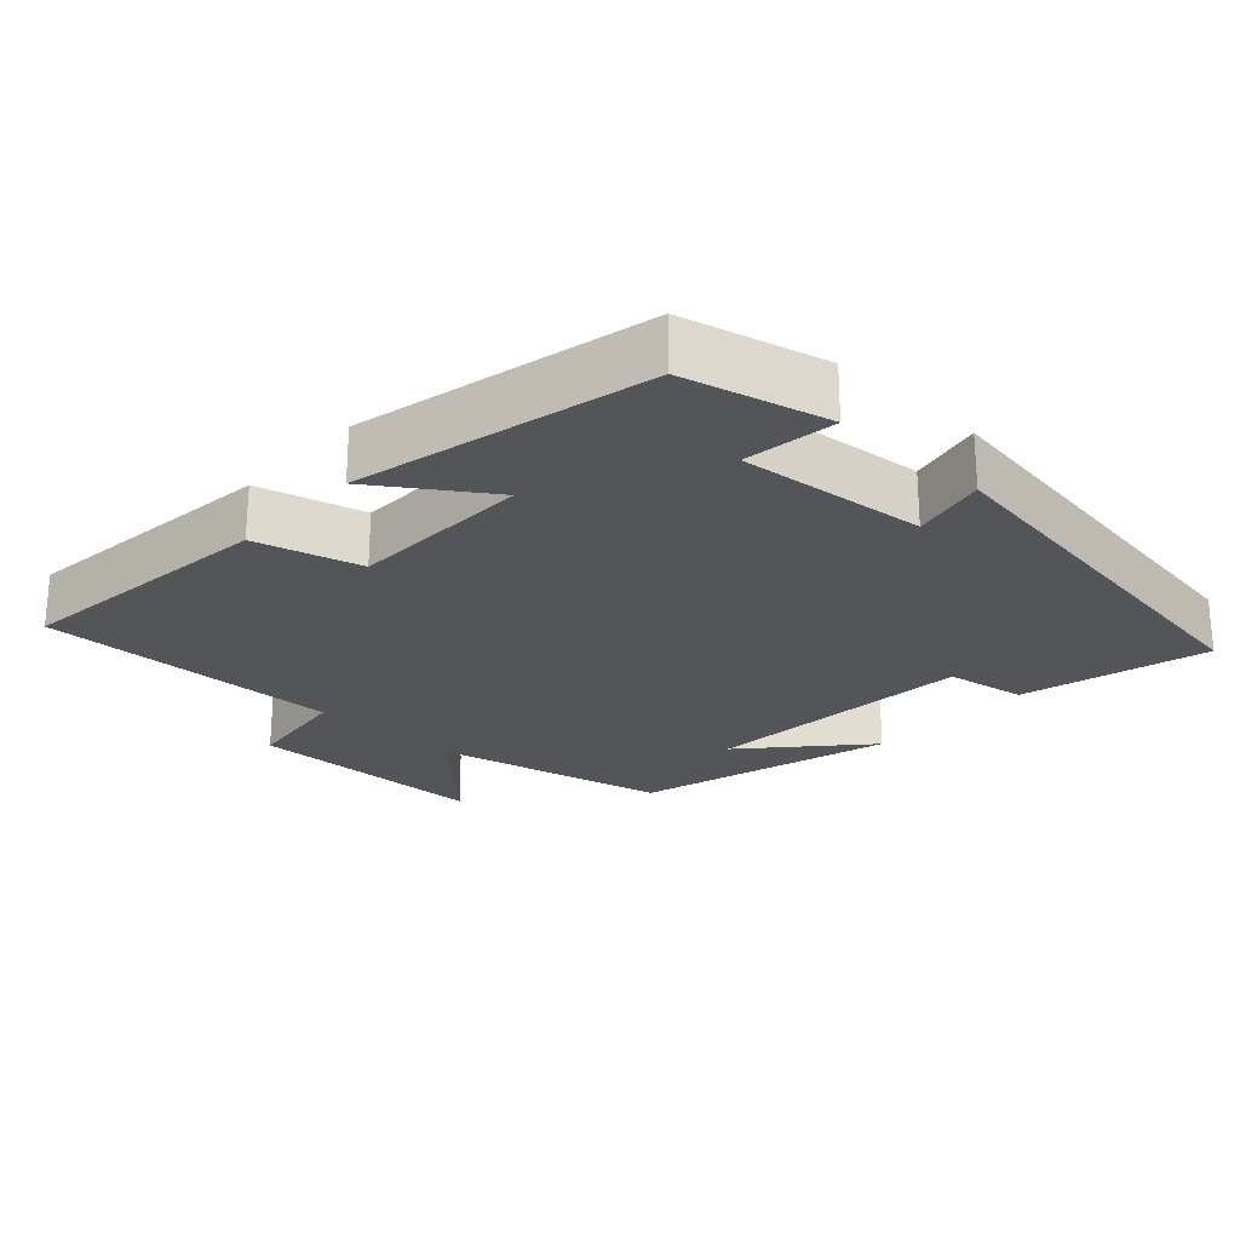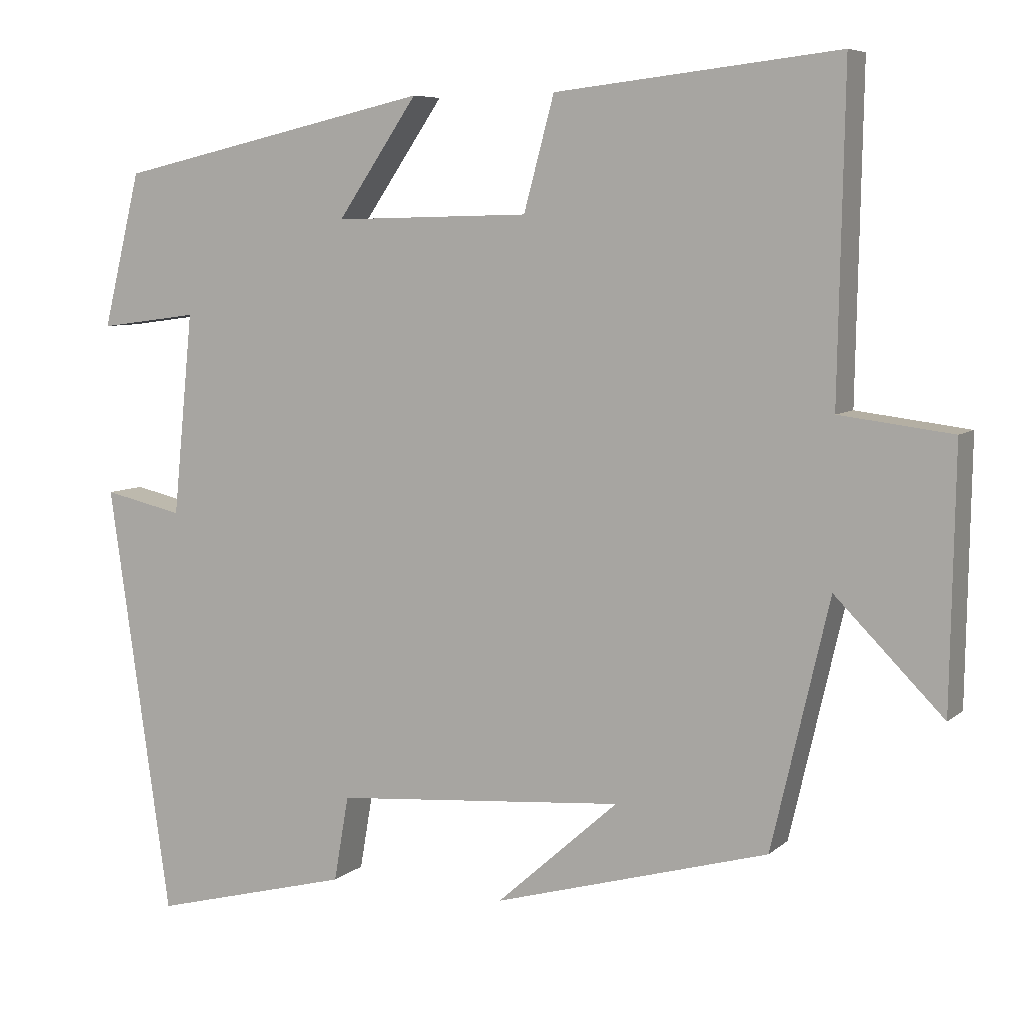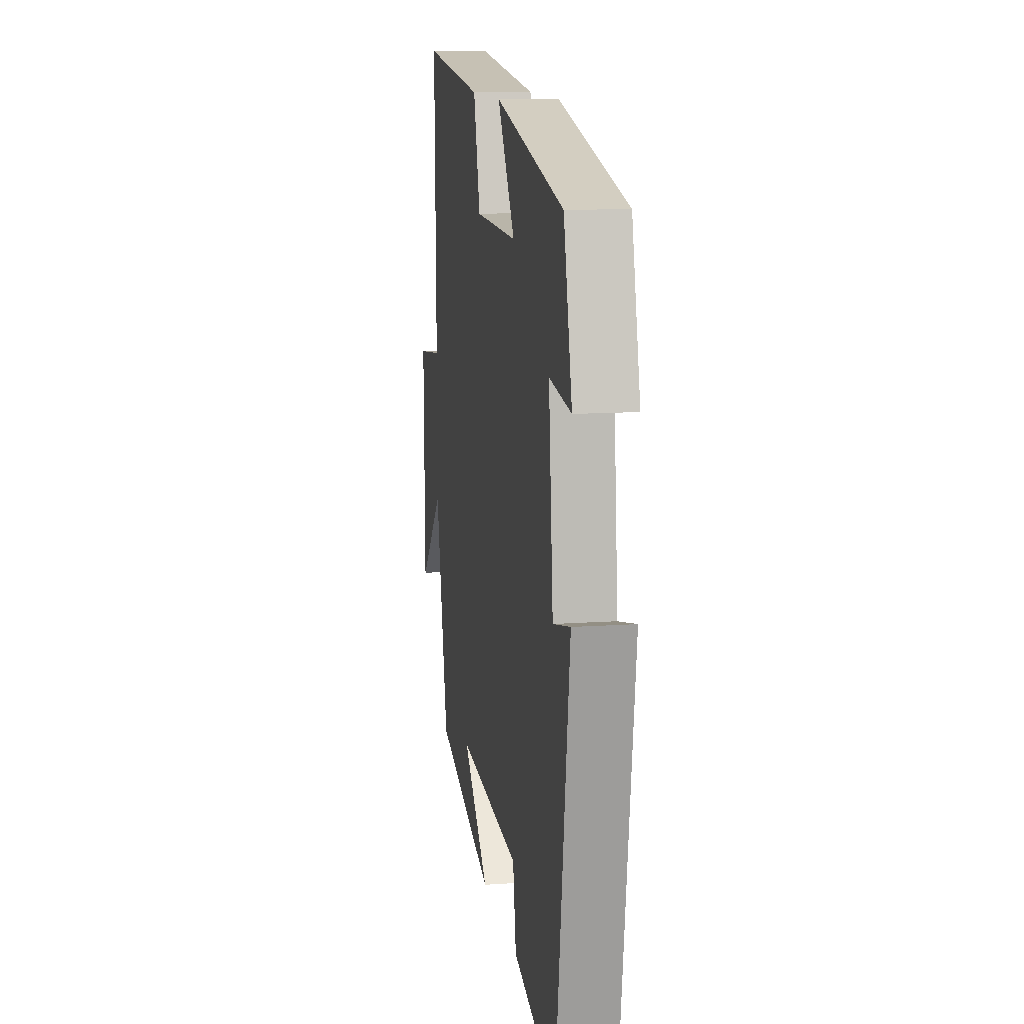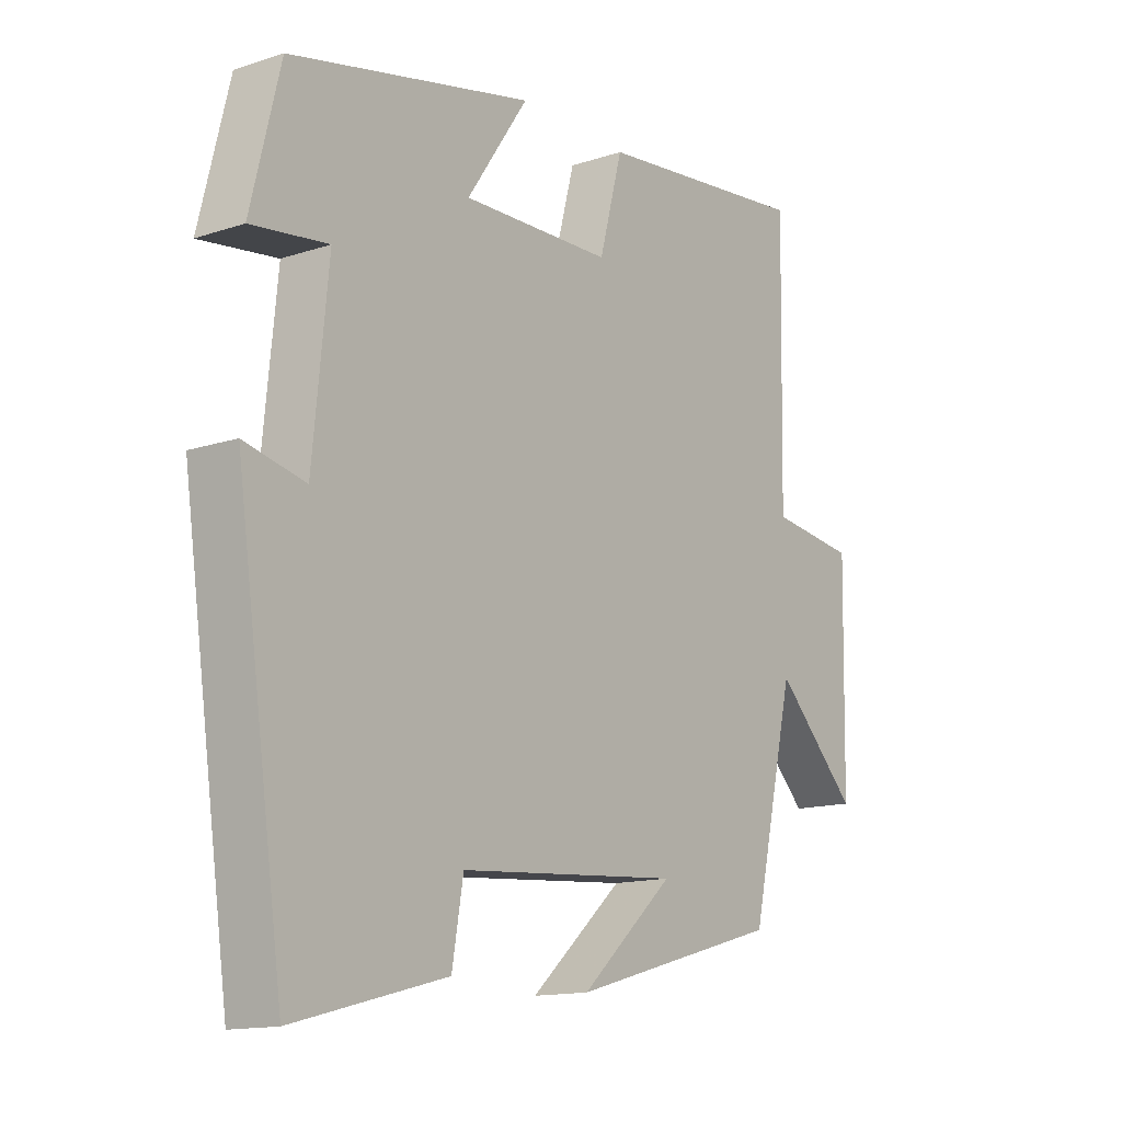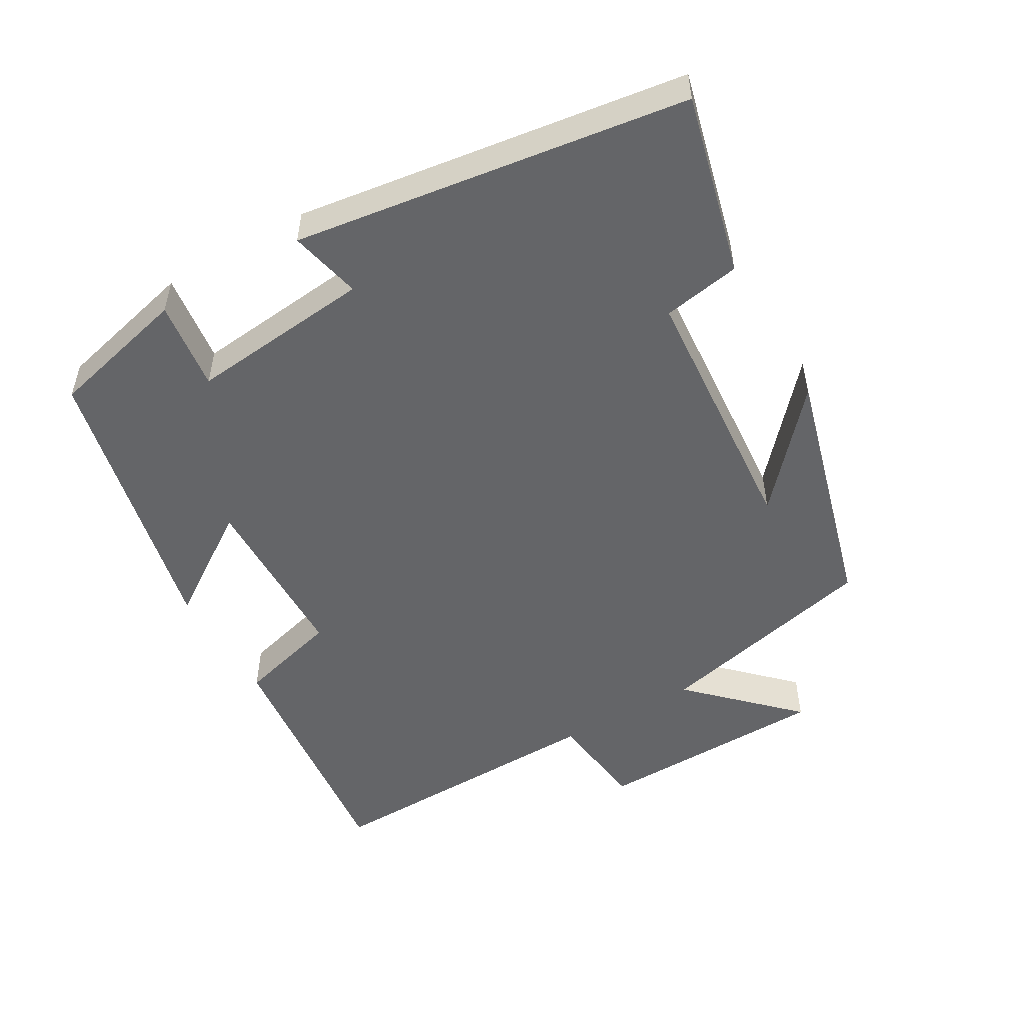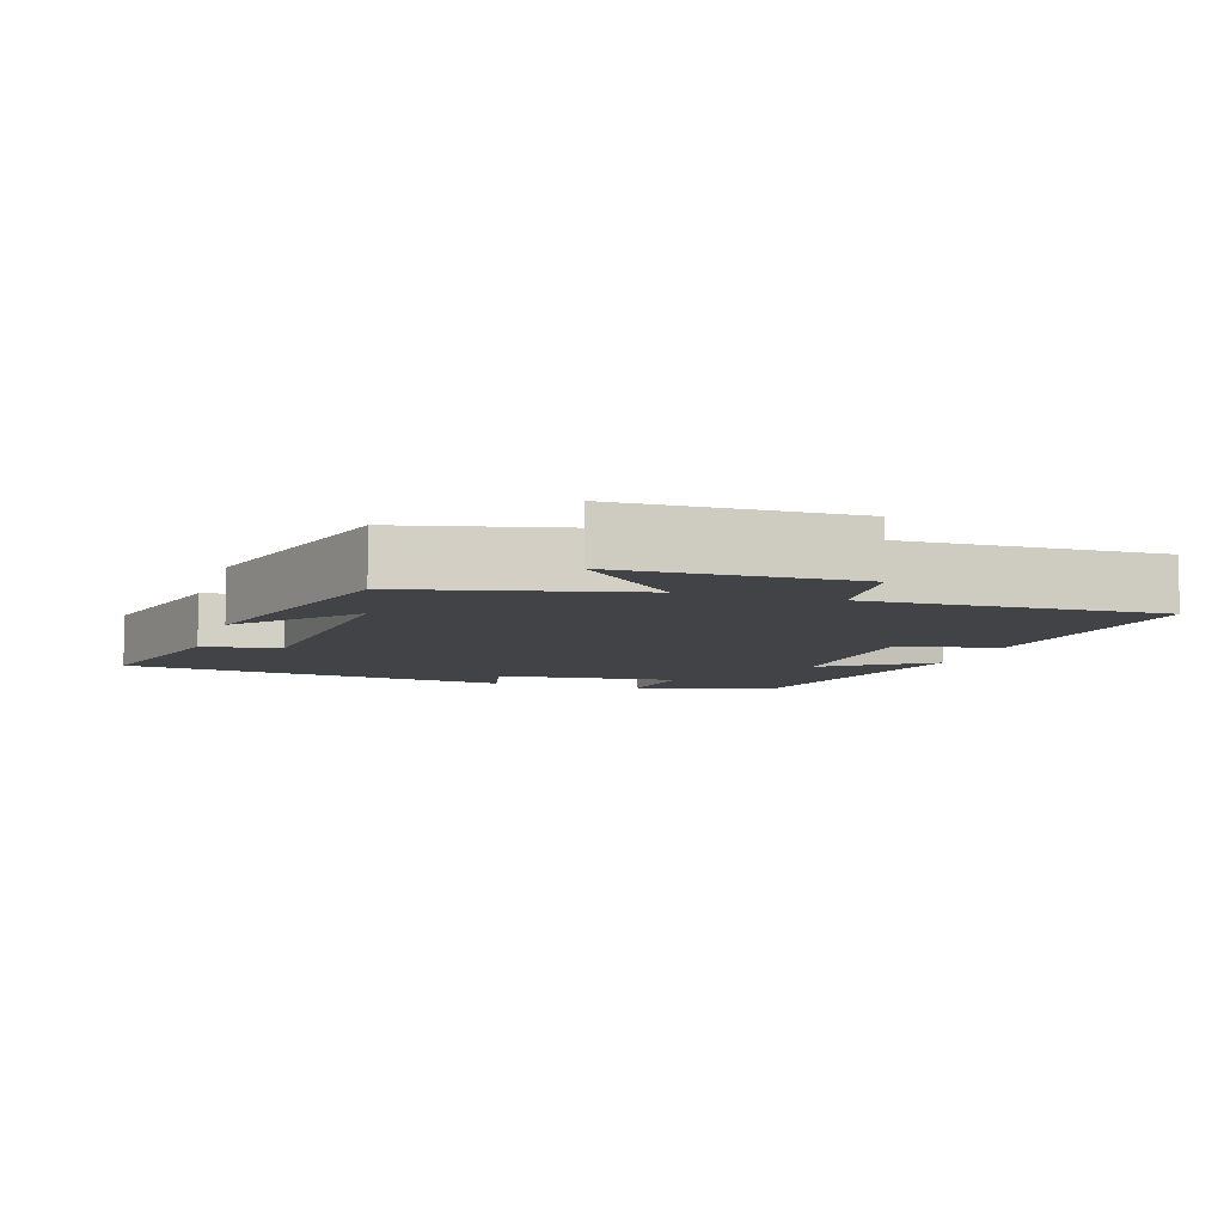
<metadata>
{"format":"obj","ext":"obj","renderer":"f3d","projection":"perspective","resolution":1024,"background":"white","views":[{"elev":-24.4,"azim":47.1,"up":"+Y"},{"elev":6.8,"azim":-154.9,"up":"+Z"},{"elev":12.0,"azim":80.5,"up":"+Z"},{"elev":-14.0,"azim":126.2,"up":"+Z"},{"elev":-51.6,"azim":120.2,"up":"+Y"},{"elev":-7.5,"azim":-107.6,"up":"+Y"}]}
</metadata>
<code>
v 0.42 0.07 -0.566
v 0.164 0.07 -0.5
v 0.145 0.07 -0.39
v -0.229 0.07 -0.36
v -0.072 0.07 -0.5
v -0.426 0.07 -0.401
v -0.5 0.07 -0.082
v -0.639 0.07 -0.222
v -0.645 0.07 0.108
v -0.5 0.07 0.126
v -0.508 0.07 0.541
v -0.144 0.07 0.5
v -0.105 0.07 0.355
v 0.147 0.07 0.349
v 0.044 0.07 0.5
v 0.451 0.07 0.408
v 0.5 0.07 0.209
v 0.372 0.07 0.226
v 0.398 0.07 -0.034
v 0.5 0.07 -0.011
v 0.42 0 -0.566
v 0.164 0 -0.5
v 0.145 0 -0.39
v -0.229 0 -0.36
v -0.072 0 -0.5
v -0.426 0 -0.401
v -0.5 0 -0.082
v -0.639 0 -0.222
v -0.645 0 0.108
v -0.5 0 0.126
v -0.508 0 0.541
v -0.144 0 0.5
v -0.105 0 0.355
v 0.147 0 0.349
v 0.044 0 0.5
v 0.451 0 0.408
v 0.5 0 0.209
v 0.372 0 0.226
v 0.398 0 -0.034
v 0.5 0 -0.011
f 19 20 1 2
f 18 19 2 3
f 15 16 17 18
f 14 15 18
f 13 14 18 3
f 10 11 12 13
f 10 13 3 4
f 7 8 9 10
f 7 10 4
f 6 7 4
f 4 5 6
f 22 21 40 39
f 23 22 39 38
f 38 37 36 35
f 38 35 34
f 23 38 34 33
f 33 32 31 30
f 24 23 33 30
f 30 29 28 27
f 24 30 27
f 24 27 26
f 26 25 24
f 1 21 22 2
f 2 22 23 3
f 3 23 24 4
f 4 24 25 5
f 5 25 26 6
f 6 26 27 7
f 7 27 28 8
f 8 28 29 9
f 9 29 30 10
f 10 30 31 11
f 11 31 32 12
f 12 32 33 13
f 13 33 34 14
f 14 34 35 15
f 15 35 36 16
f 16 36 37 17
f 17 37 38 18
f 18 38 39 19
f 19 39 40 20
f 20 40 21 1

</code>
